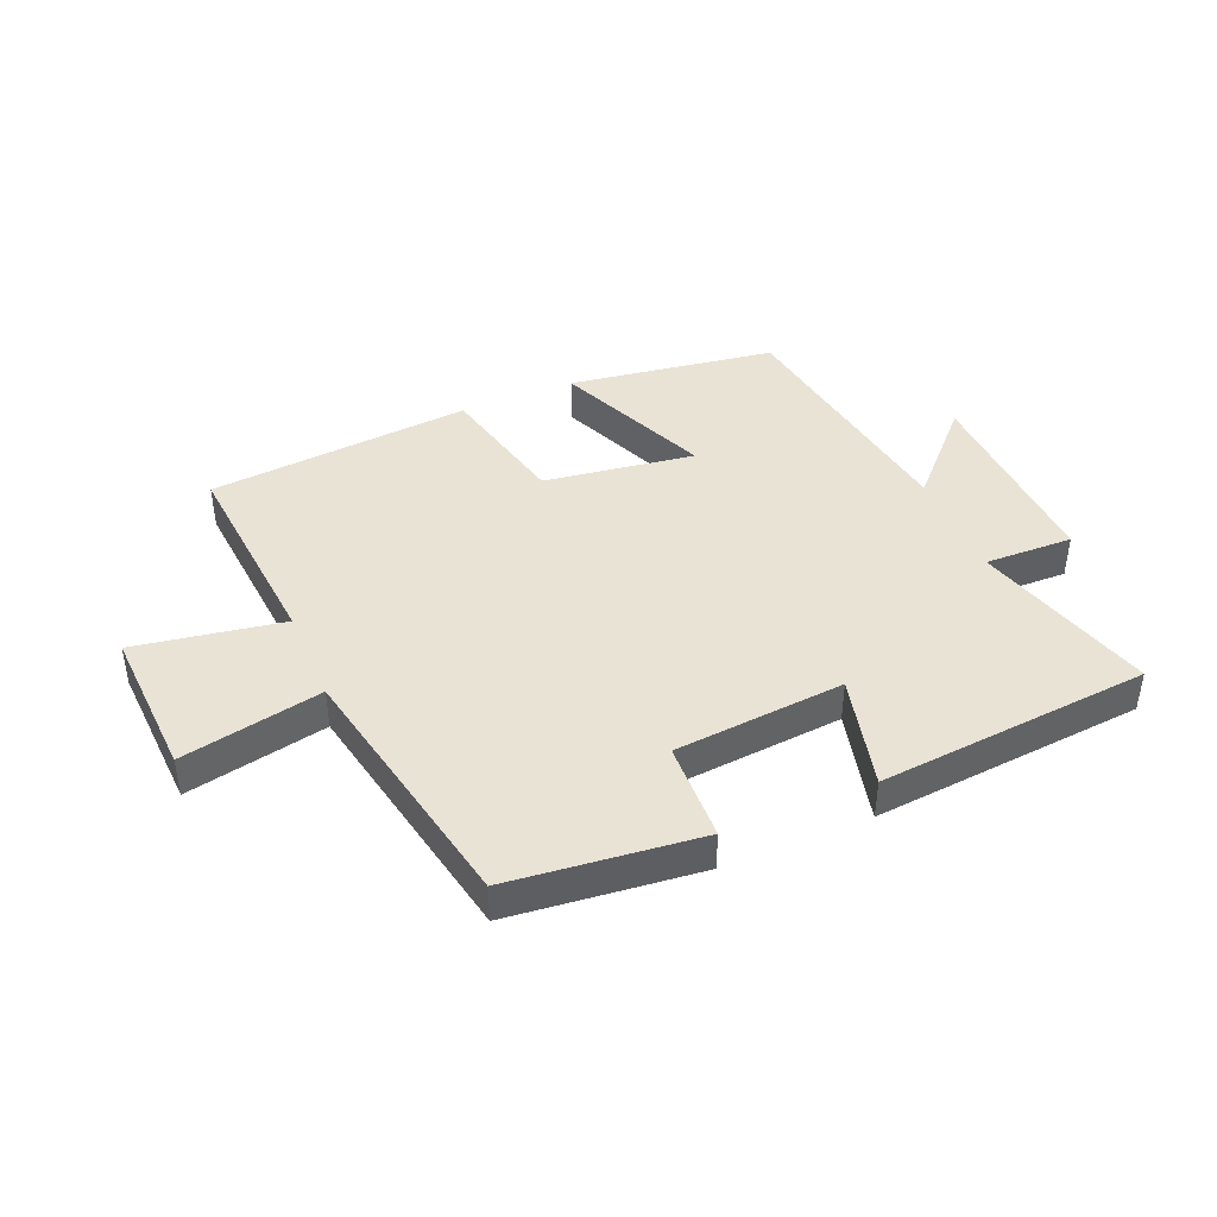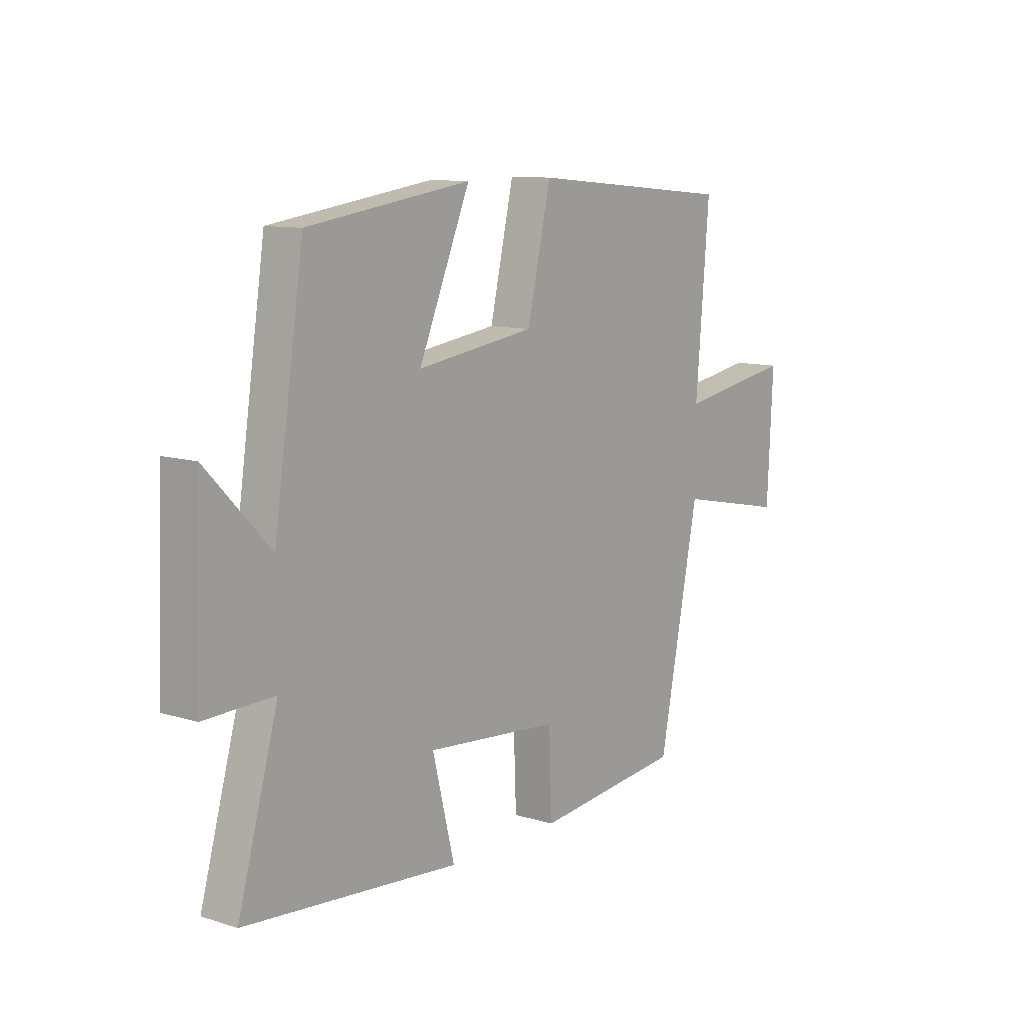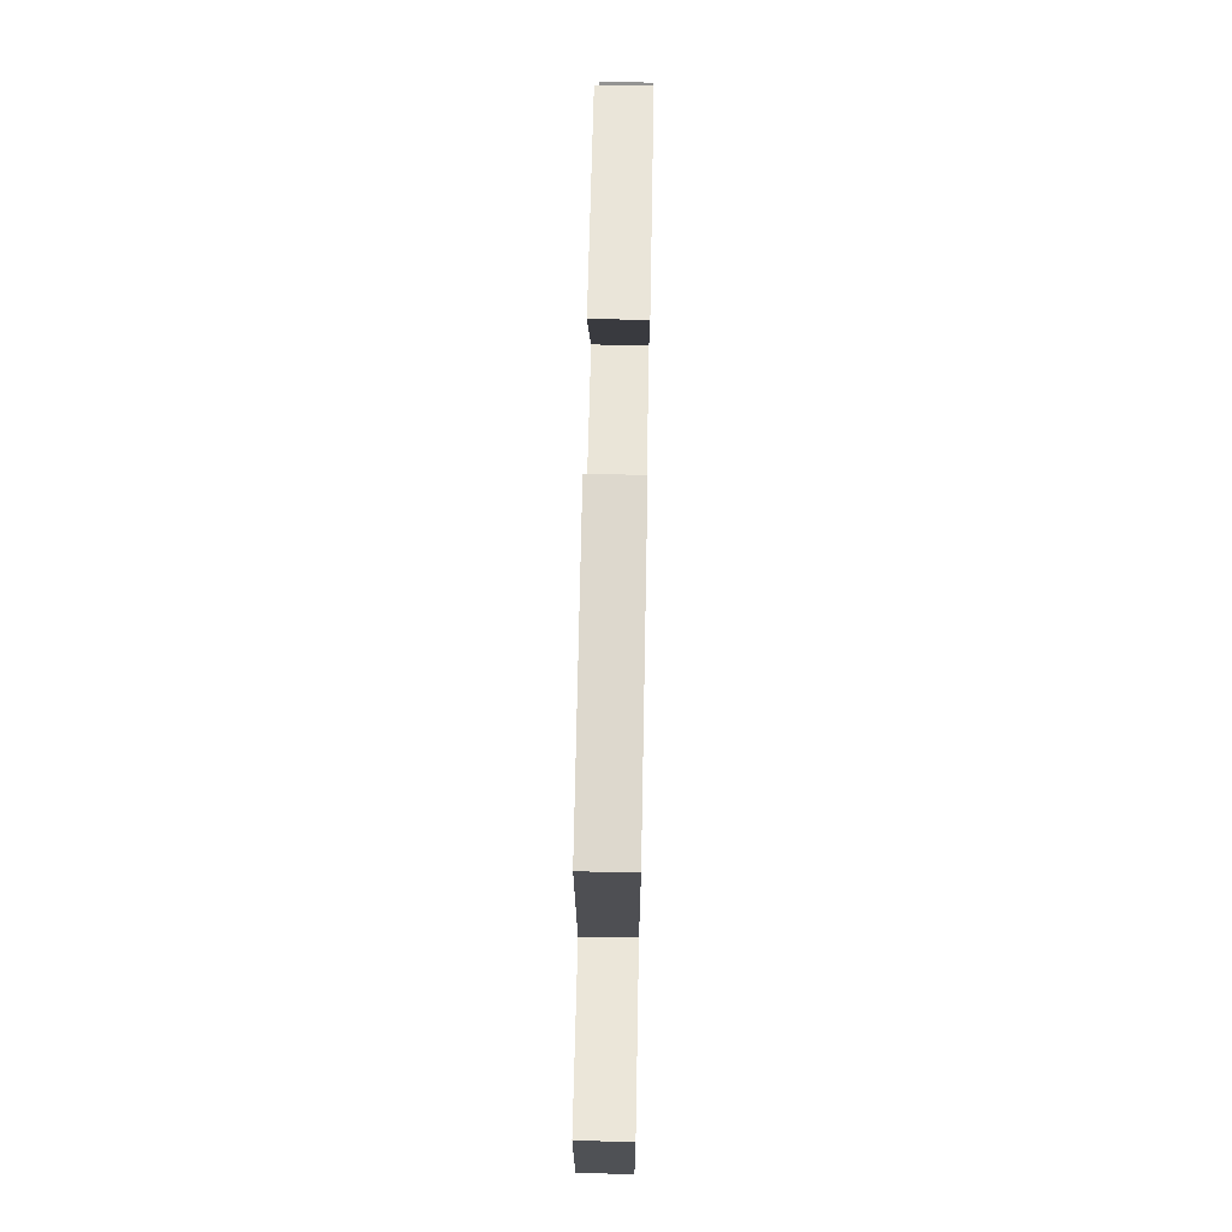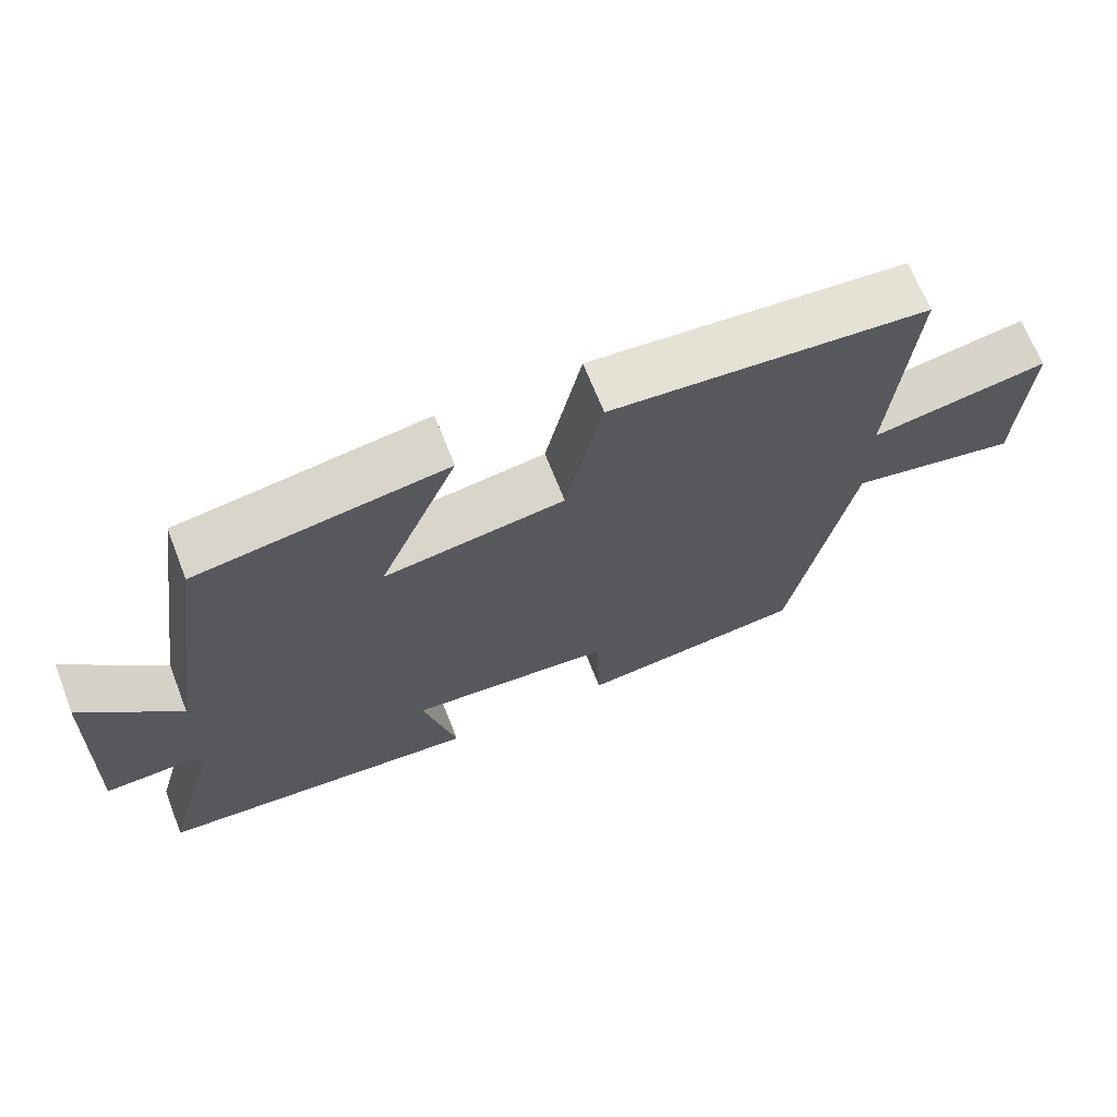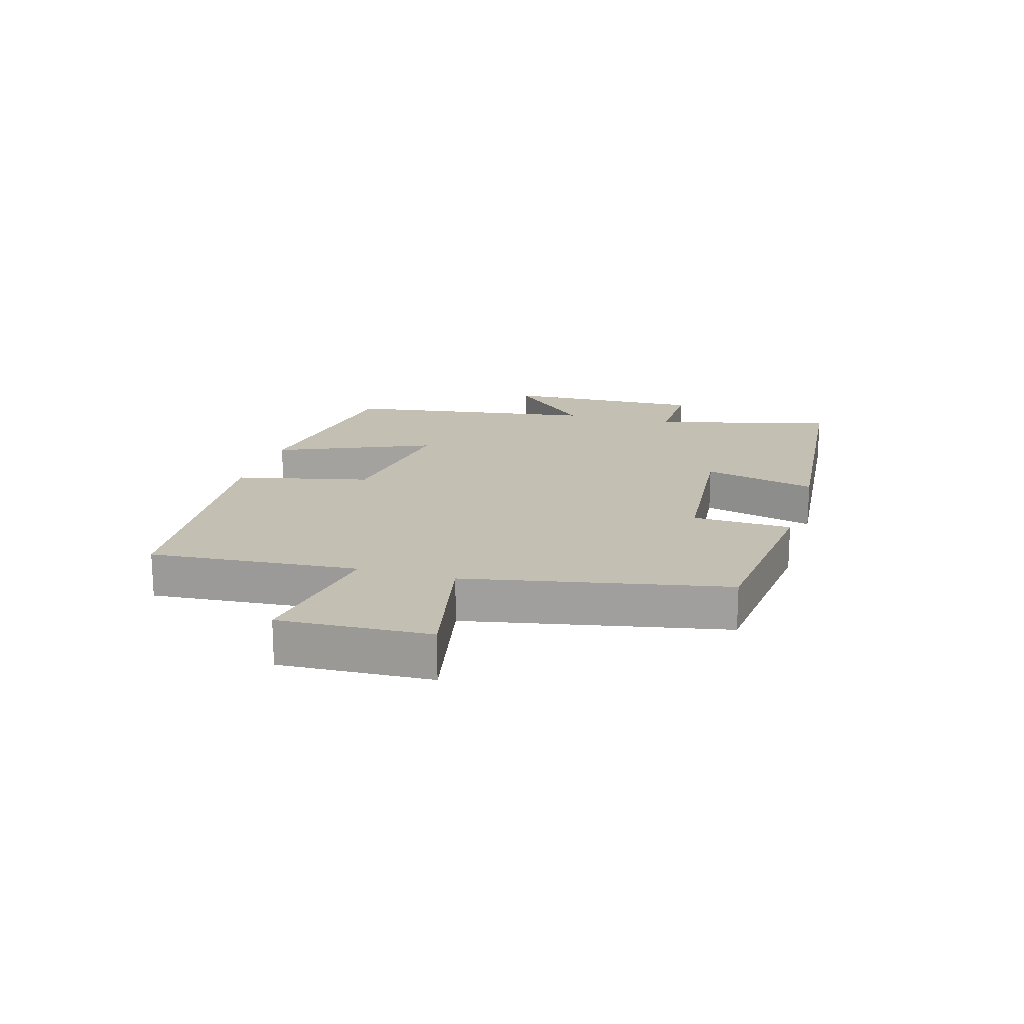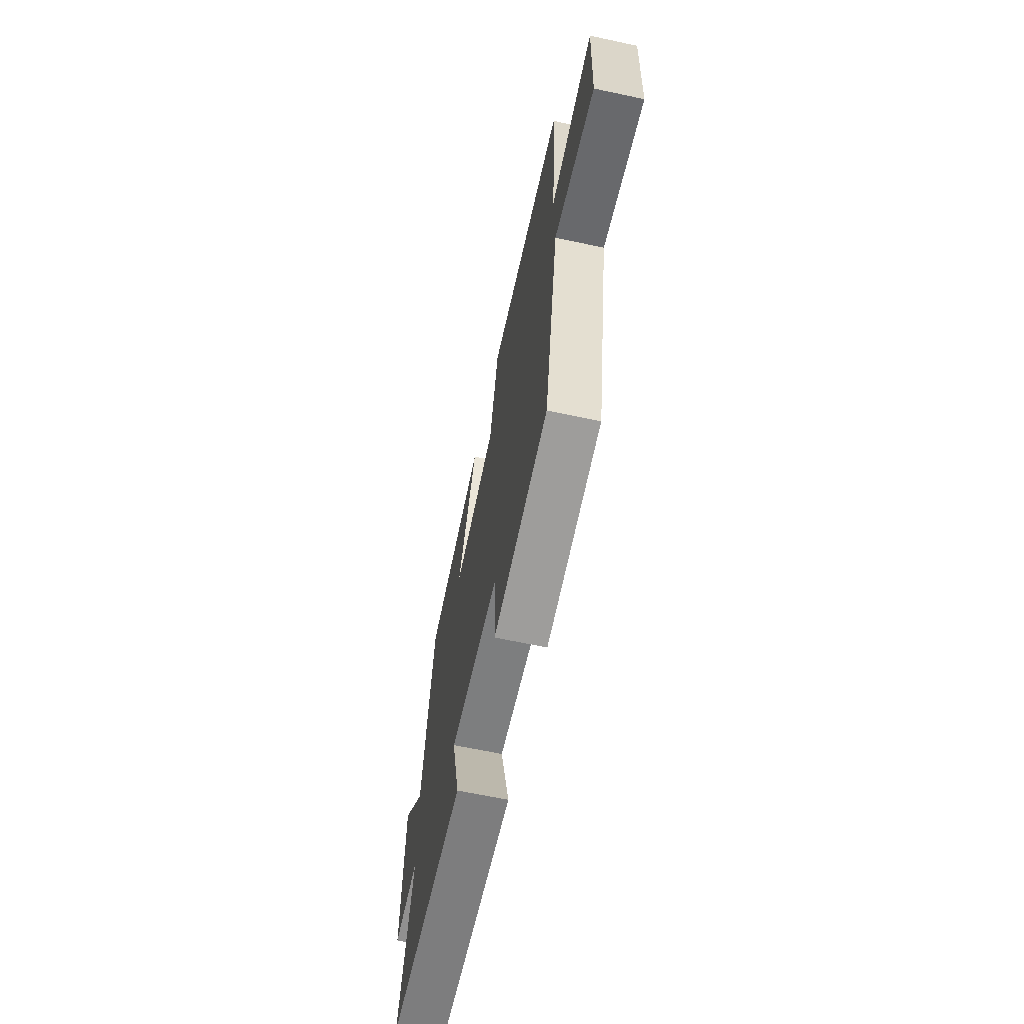
<metadata>
{"format":"obj","ext":"obj","renderer":"f3d","projection":"perspective","resolution":1024,"background":"white","views":[{"elev":42.2,"azim":157.0,"up":"+Y"},{"elev":10.5,"azim":-52.1,"up":"+Z"},{"elev":67.2,"azim":91.1,"up":"+Z"},{"elev":67.8,"azim":-21.4,"up":"+Z"},{"elev":17.8,"azim":106.2,"up":"+Y"},{"elev":-64.2,"azim":77.8,"up":"+Z"}]}
</metadata>
<code>
v 0.416 0.07 -0.466
v 0.104 0.07 -0.5
v 0.098 0.07 -0.337
v -0.182 0.07 -0.313
v -0.136 0.07 -0.5
v -0.584 0.07 -0.461
v -0.5 0.07 -0.162
v -0.645 0.07 -0.166
v -0.633 0.07 0.168
v -0.5 0.07 0.03
v -0.437 0.07 0.449
v -0.096 0.07 0.5
v -0.204 0.07 0.244
v 0.044 0.07 0.28
v 0.094 0.07 0.5
v 0.528 0.07 0.462
v 0.5 0.07 0.12
v 0.743 0.07 0.161
v 0.731 0.07 -0.087
v 0.5 0.07 -0.04
v 0.416 0 -0.466
v 0.104 0 -0.5
v 0.098 0 -0.337
v -0.182 0 -0.313
v -0.136 0 -0.5
v -0.584 0 -0.461
v -0.5 0 -0.162
v -0.645 0 -0.166
v -0.633 0 0.168
v -0.5 0 0.03
v -0.437 0 0.449
v -0.096 0 0.5
v -0.204 0 0.244
v 0.044 0 0.28
v 0.094 0 0.5
v 0.528 0 0.462
v 0.5 0 0.12
v 0.743 0 0.161
v 0.731 0 -0.087
v 0.5 0 -0.04
f 17 18 19 20
f 17 20 1 2
f 14 15 16 17
f 13 14 17
f 10 11 12 13
f 10 13 17
f 7 8 9 10
f 7 10 17
f 4 5 6 7
f 3 4 7 17
f 2 3 17
f 40 39 38 37
f 22 21 40 37
f 37 36 35 34
f 37 34 33
f 33 32 31 30
f 37 33 30
f 30 29 28 27
f 37 30 27
f 27 26 25 24
f 37 27 24 23
f 37 23 22
f 1 21 22 2
f 2 22 23 3
f 3 23 24 4
f 4 24 25 5
f 5 25 26 6
f 6 26 27 7
f 7 27 28 8
f 8 28 29 9
f 9 29 30 10
f 10 30 31 11
f 11 31 32 12
f 12 32 33 13
f 13 33 34 14
f 14 34 35 15
f 15 35 36 16
f 16 36 37 17
f 17 37 38 18
f 18 38 39 19
f 19 39 40 20
f 20 40 21 1

</code>
